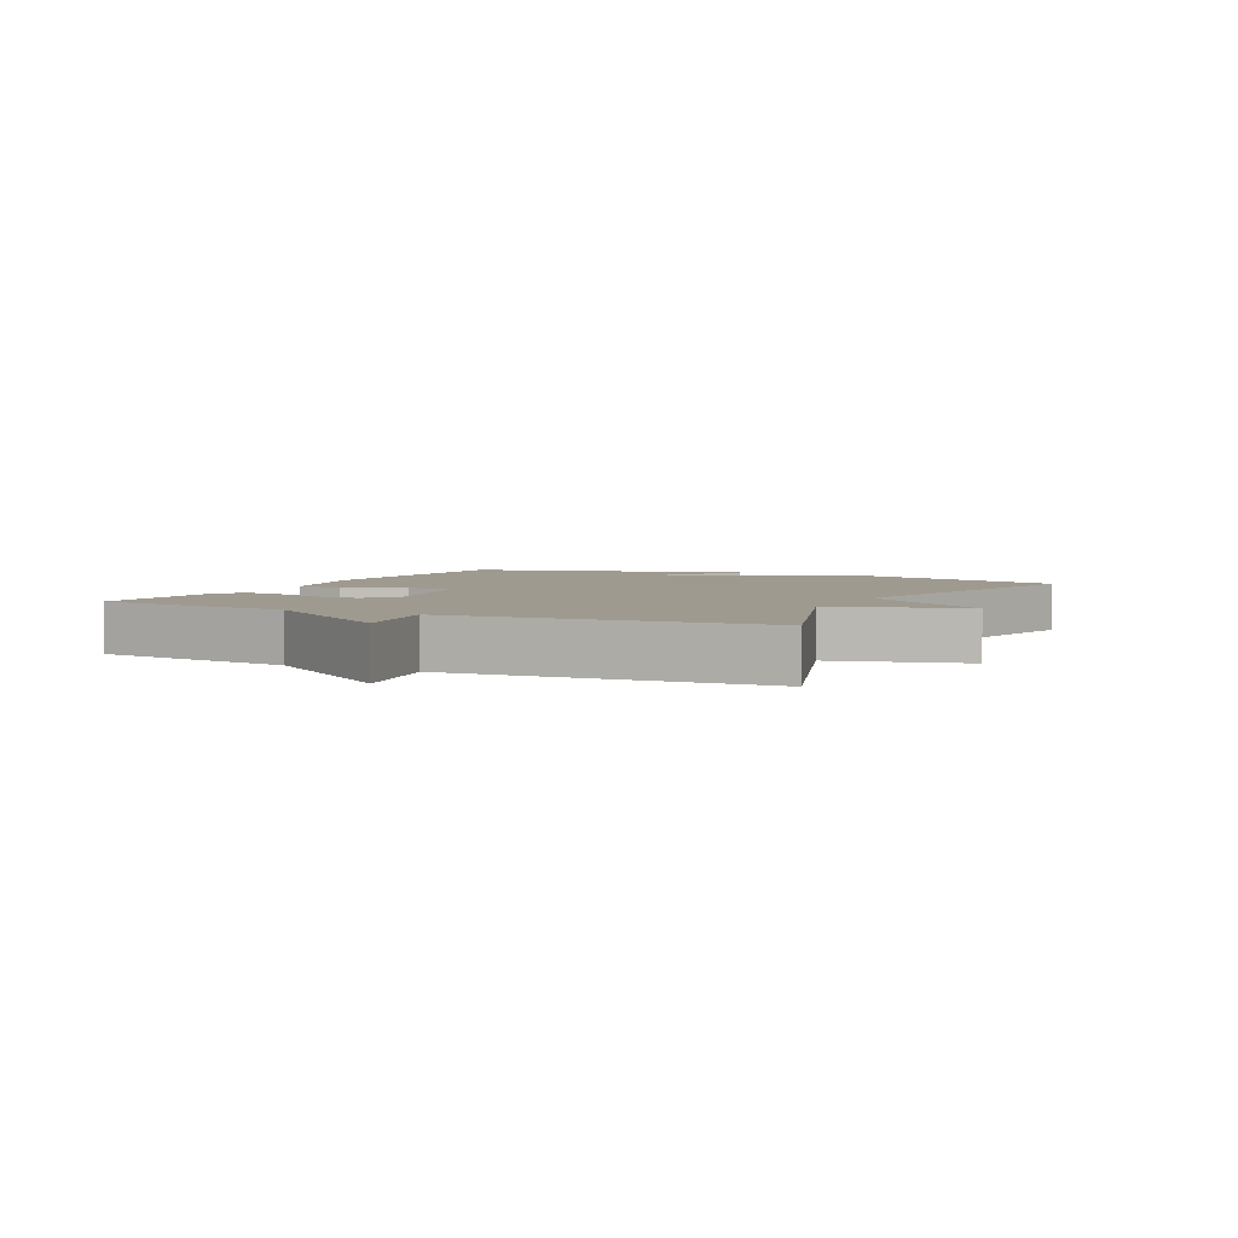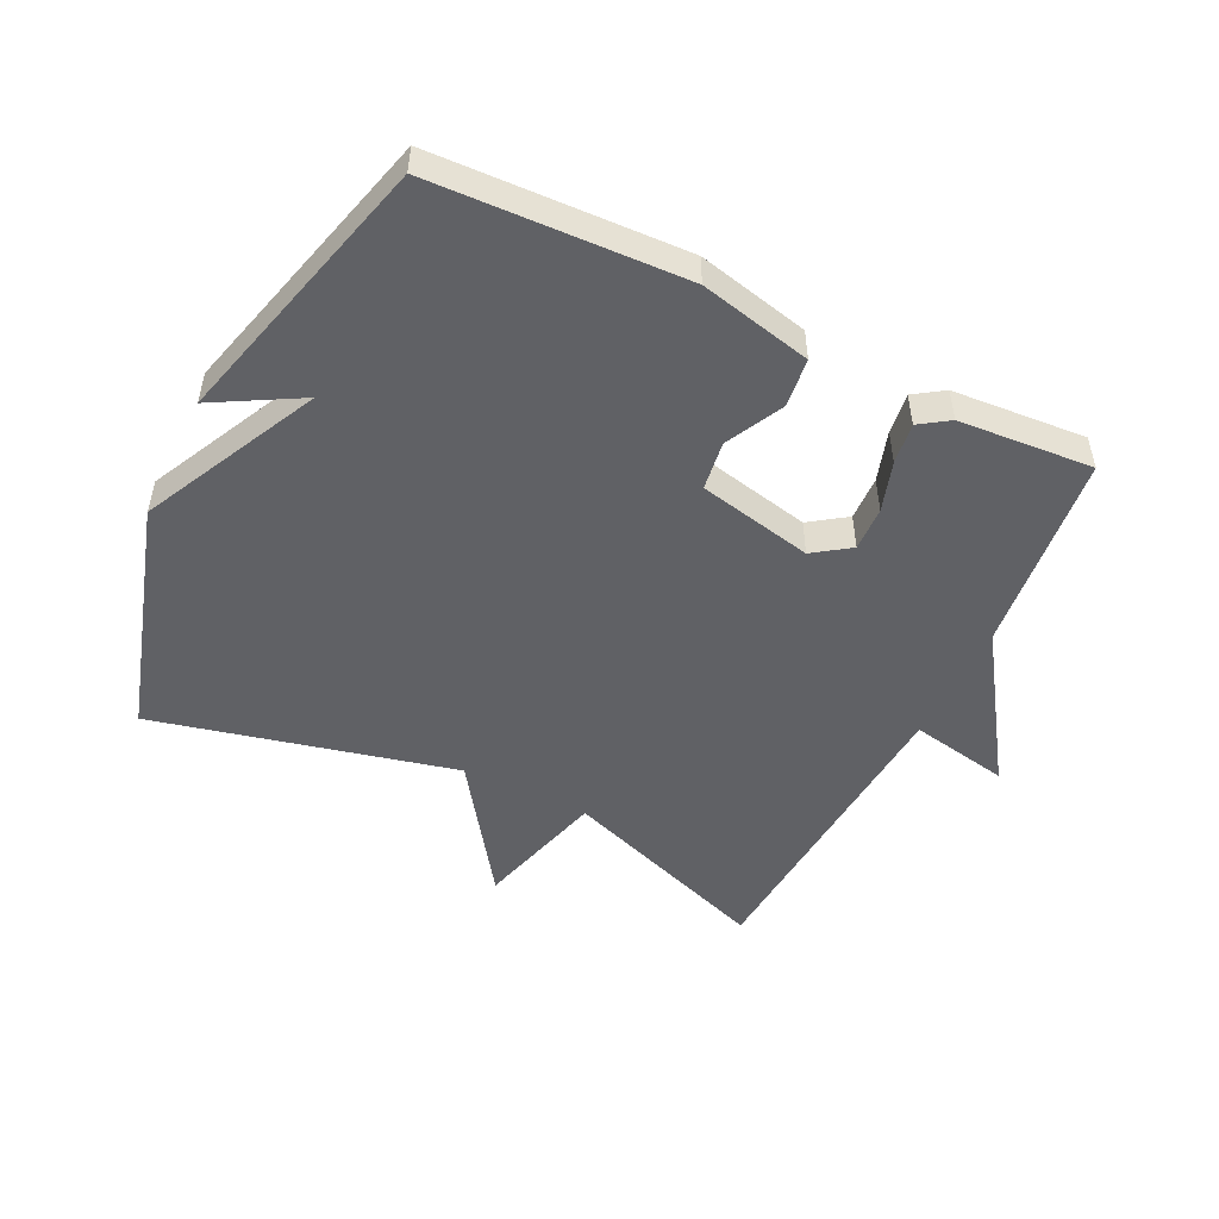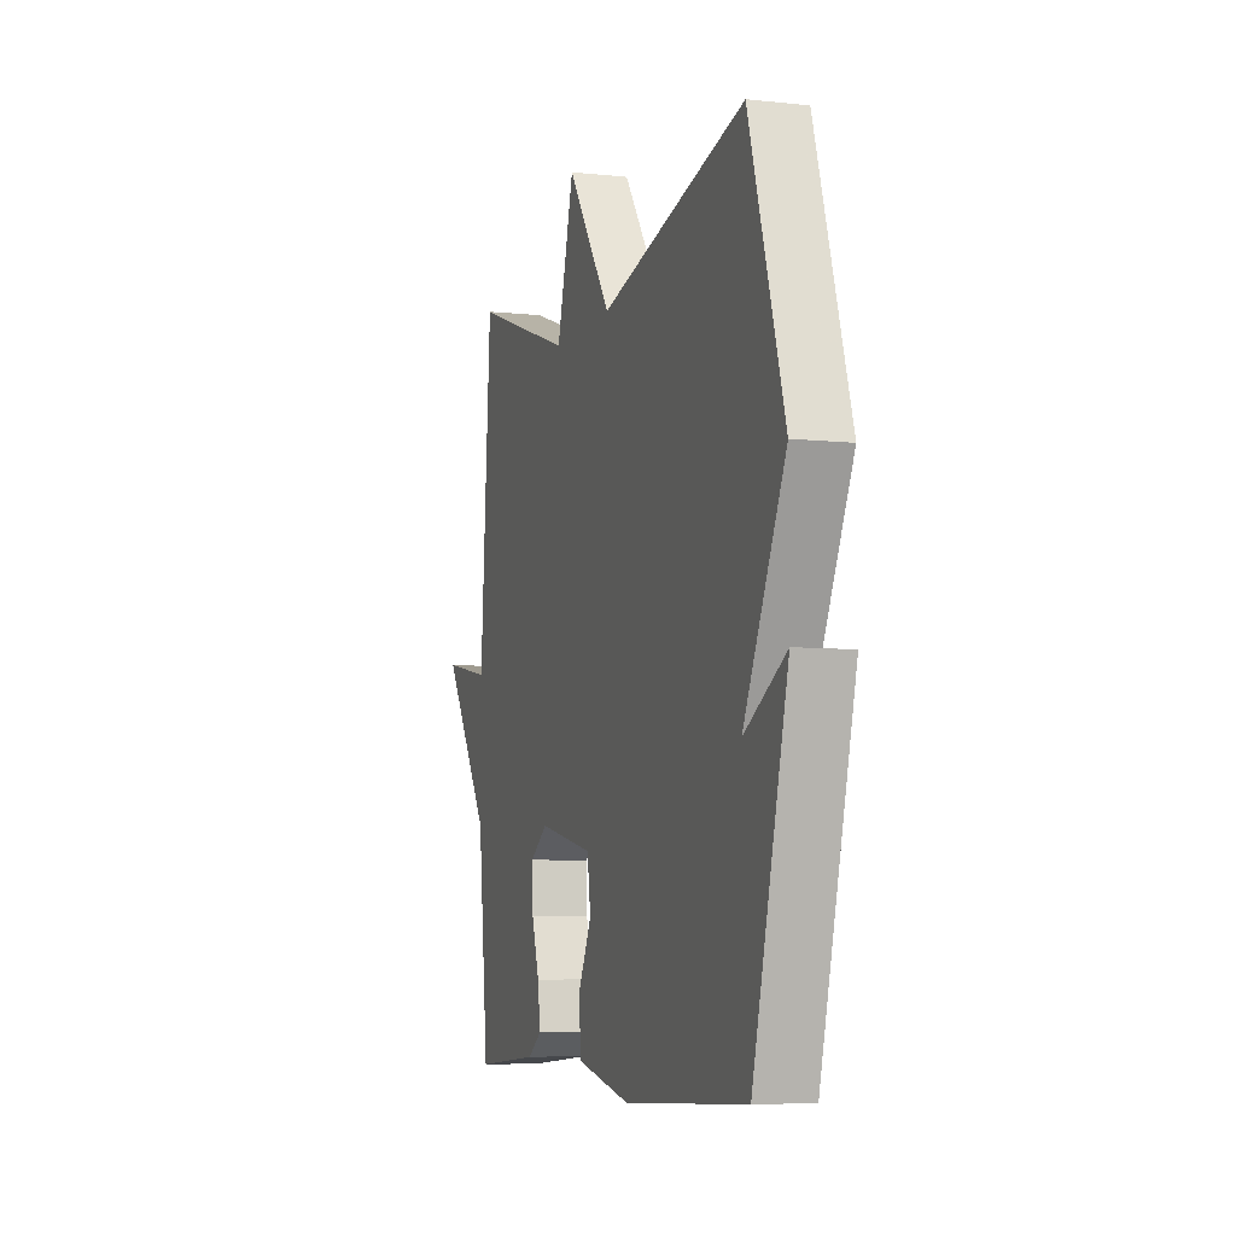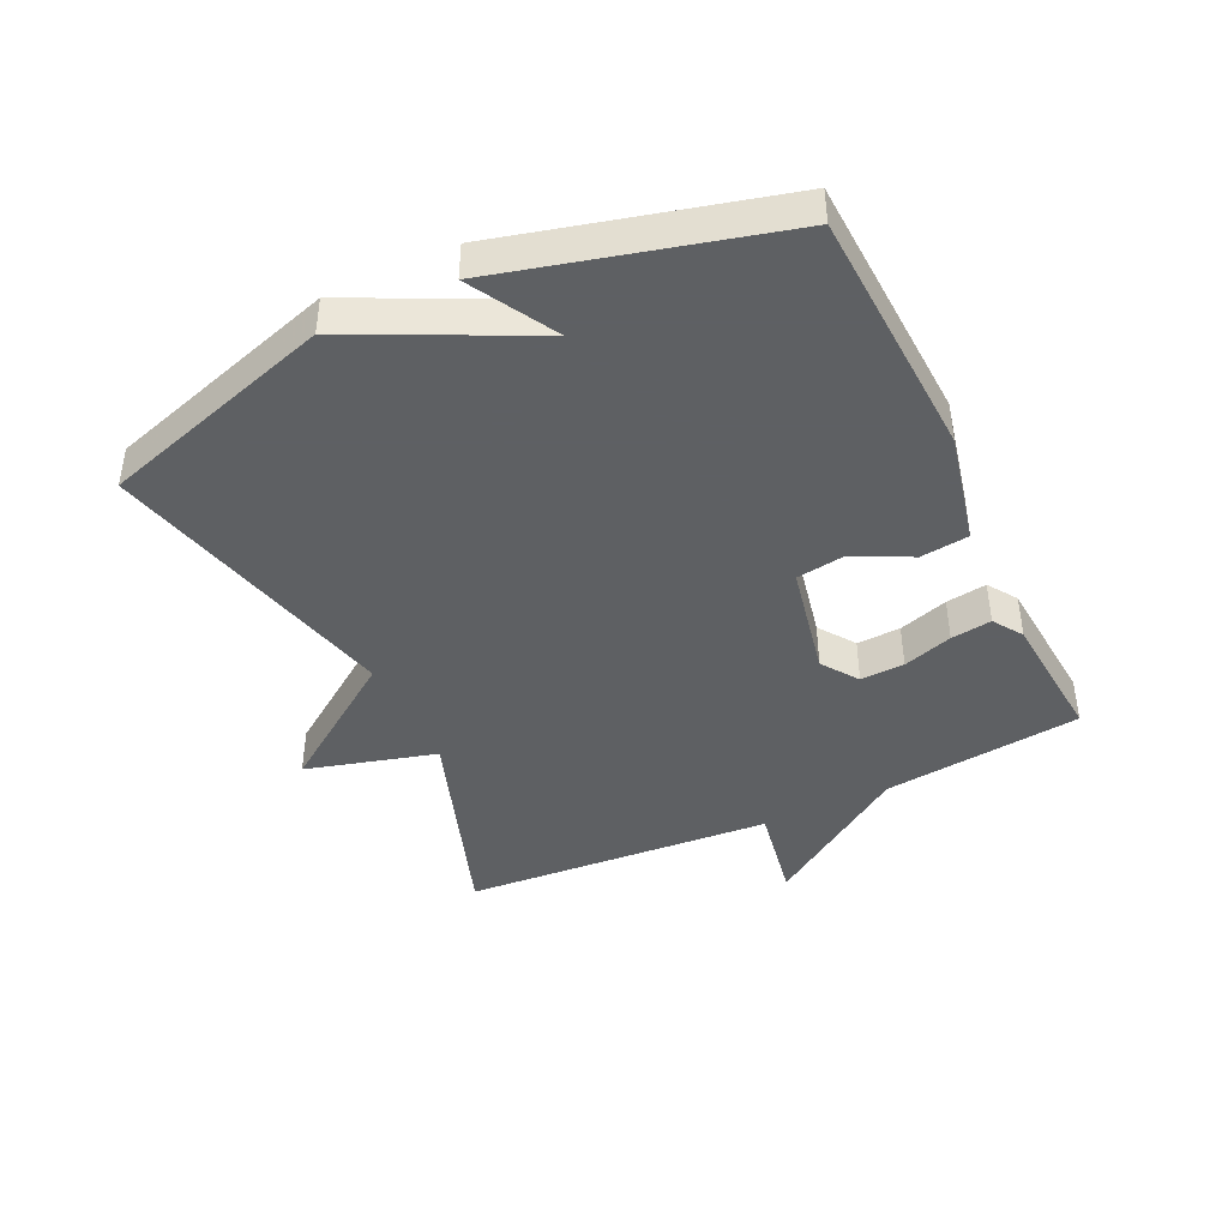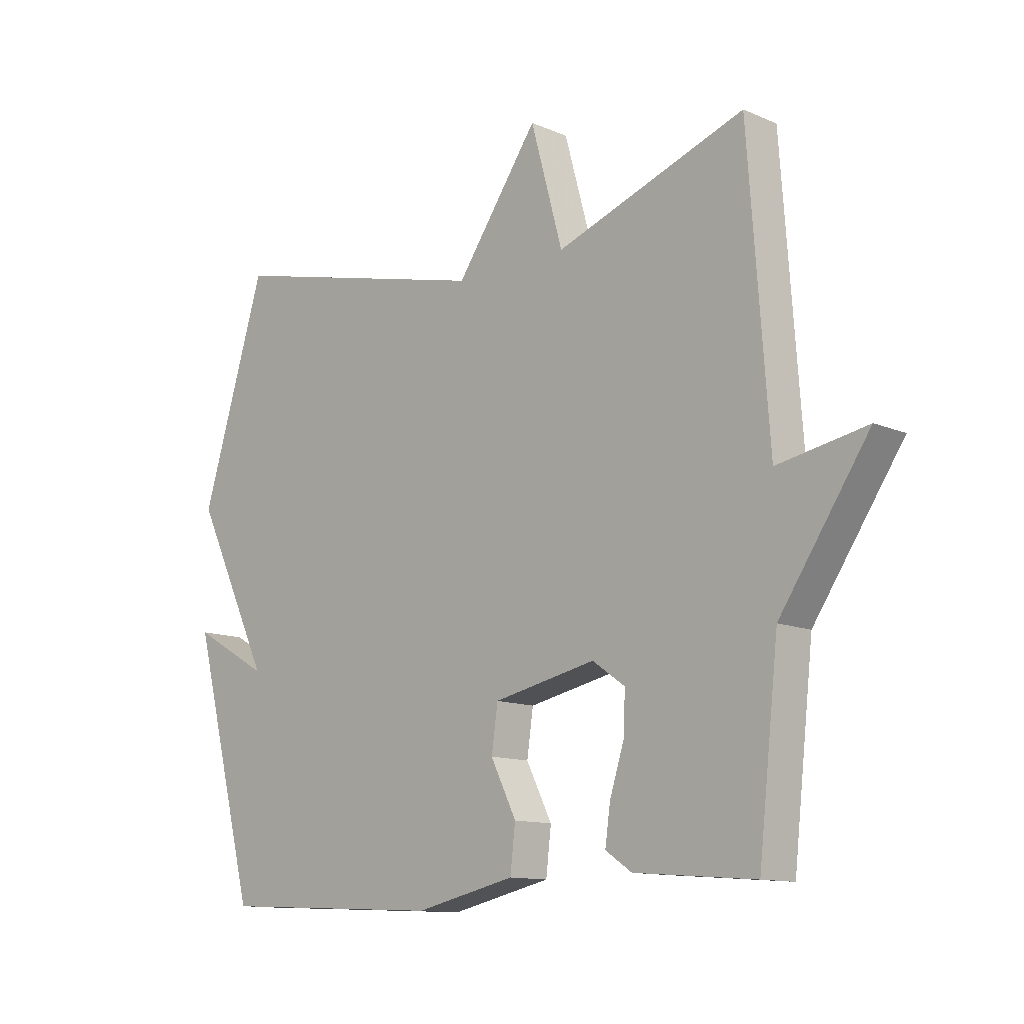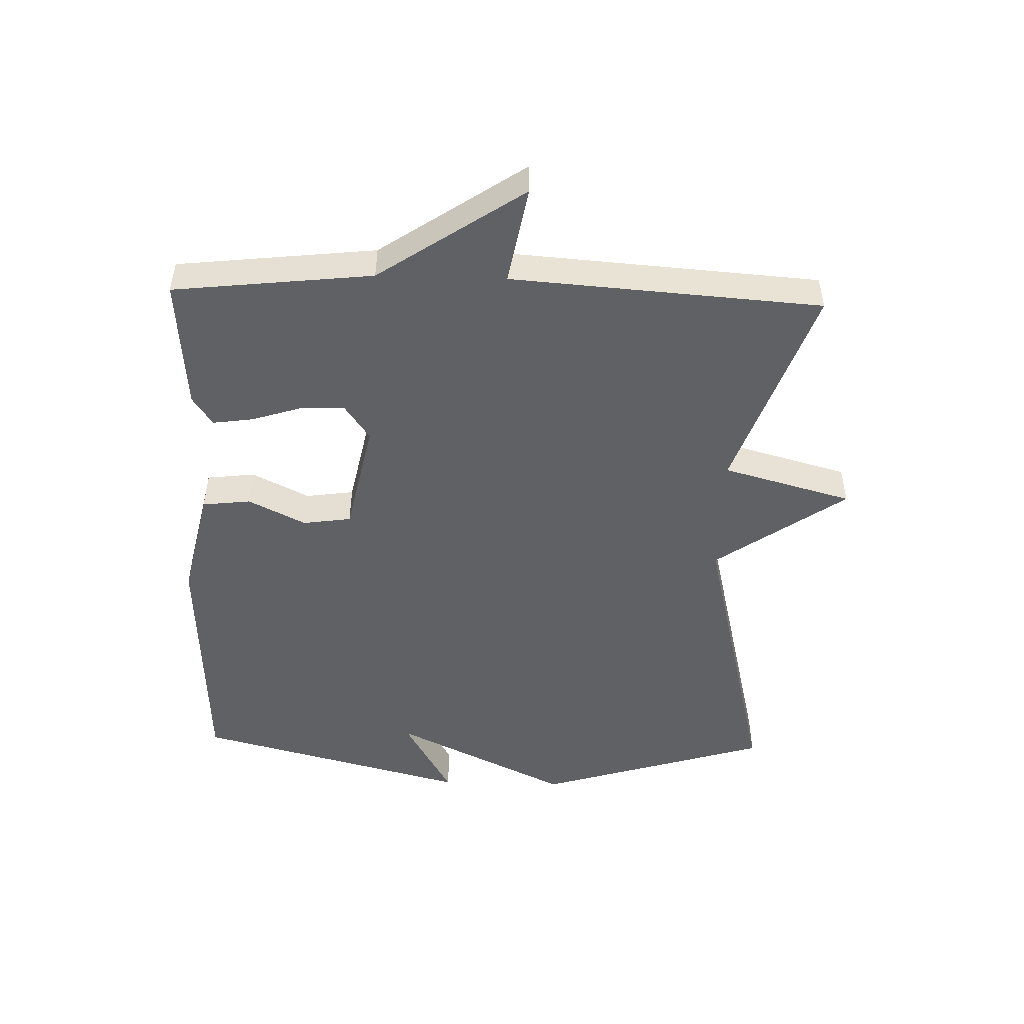
<metadata>
{"format":"obj","ext":"obj","renderer":"f3d","projection":"perspective","resolution":1024,"background":"white","views":[{"elev":3.9,"azim":-63.3,"up":"+Y"},{"elev":-50.3,"azim":153.7,"up":"+Y"},{"elev":-6.7,"azim":72.5,"up":"+Z"},{"elev":-42.7,"azim":115.4,"up":"+Y"},{"elev":-12.2,"azim":-135.3,"up":"+Z"},{"elev":-49.2,"azim":-91.7,"up":"+Y"}]}
</metadata>
<code>
v -0.5 0.07 -0.5
v -0.535 0.07 -0.187
v -0.69 0.07 0.041
v -0.535 0.07 0.013
v -0.5 0.07 0.5
v -0.17 0.07 0.385
v -0.114 0.07 0.589
v 0.03 0.07 0.385
v 0.5 0.07 0.5
v 0.613 0.07 0.133
v 0.479 0.07 -0.143
v 0.613 0.07 -0.067
v 0.5 0.07 -0.5
v 0.105 0.07 -0.519
v -0.07 0.07 -0.48
v -0.079 0.07 -0.404
v -0.034 0.07 -0.314
v -0.045 0.07 -0.238
v -0.224 0.07 -0.201
v -0.281 0.07 -0.241
v -0.278 0.07 -0.31
v -0.253 0.07 -0.388
v -0.244 0.07 -0.452
v -0.29 0.07 -0.483
v -0.5 0 -0.5
v -0.535 0 -0.187
v -0.69 0 0.041
v -0.535 0 0.013
v -0.5 0 0.5
v -0.17 0 0.385
v -0.114 0 0.589
v 0.03 0 0.385
v 0.5 0 0.5
v 0.613 0 0.133
v 0.479 0 -0.143
v 0.613 0 -0.067
v 0.5 0 -0.5
v 0.105 0 -0.519
v -0.07 0 -0.48
v -0.079 0 -0.404
v -0.034 0 -0.314
v -0.045 0 -0.238
v -0.224 0 -0.201
v -0.281 0 -0.241
v -0.278 0 -0.31
v -0.253 0 -0.388
v -0.244 0 -0.452
v -0.29 0 -0.483
f 24 1 2
f 23 24 2
f 22 23 2
f 21 22 2
f 2 3 4
f 21 2 4
f 20 21 4
f 4 5 6
f 20 4 6
f 19 20 6
f 6 7 8
f 19 6 8
f 18 19 8
f 9 10 11
f 8 9 11
f 18 8 11
f 17 18 11
f 16 17 11
f 15 16 11
f 13 14 15
f 12 13 15
f 11 12 15
f 26 25 48
f 26 48 47
f 26 47 46
f 26 46 45
f 28 27 26
f 28 26 45
f 28 45 44
f 30 29 28
f 30 28 44
f 30 44 43
f 32 31 30
f 32 30 43
f 32 43 42
f 35 34 33
f 35 33 32
f 35 32 42
f 35 42 41
f 35 41 40
f 35 40 39
f 39 38 37
f 39 37 36
f 39 36 35
f 1 25 26 2
f 2 26 27 3
f 3 27 28 4
f 4 28 29 5
f 5 29 30 6
f 6 30 31 7
f 7 31 32 8
f 8 32 33 9
f 9 33 34 10
f 10 34 35 11
f 11 35 36 12
f 12 36 37 13
f 13 37 38 14
f 14 38 39 15
f 15 39 40 16
f 16 40 41 17
f 17 41 42 18
f 18 42 43 19
f 19 43 44 20
f 20 44 45 21
f 21 45 46 22
f 22 46 47 23
f 23 47 48 24
f 24 48 25 1

</code>
